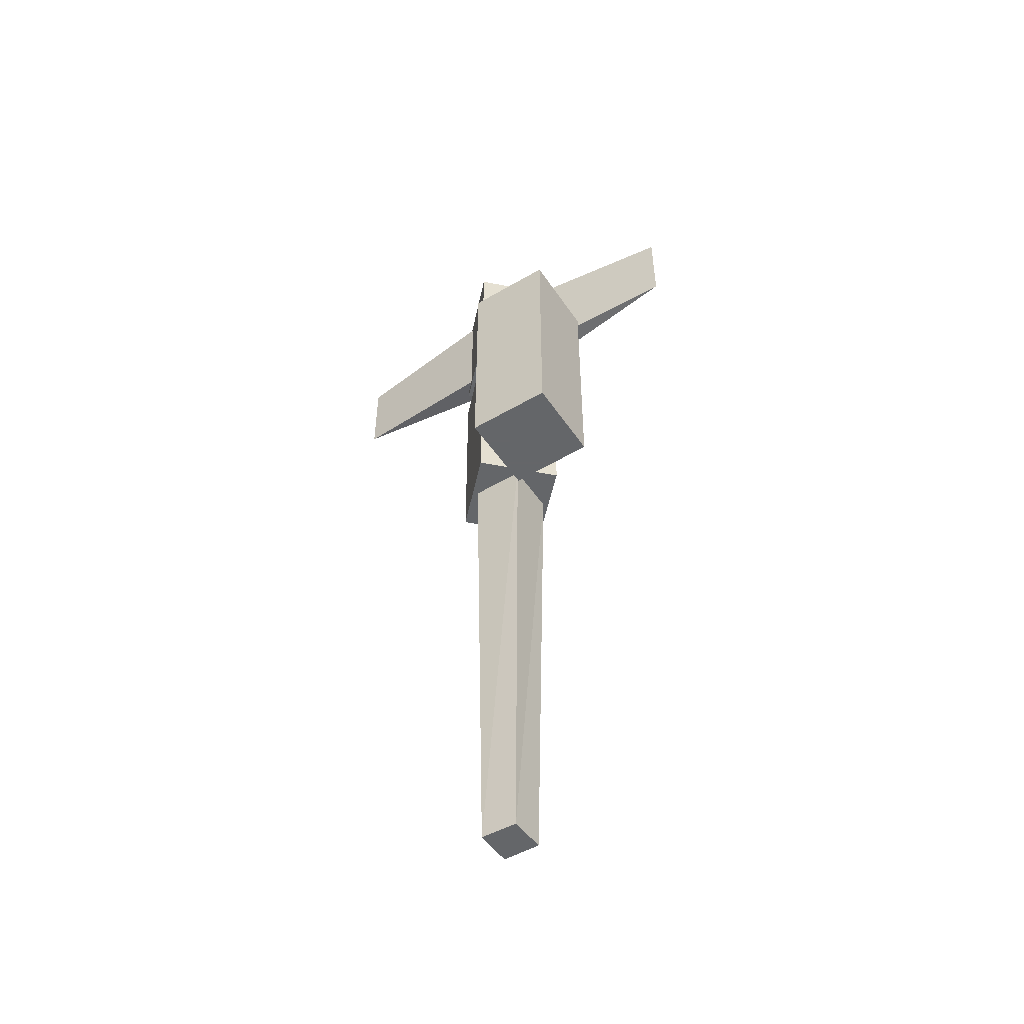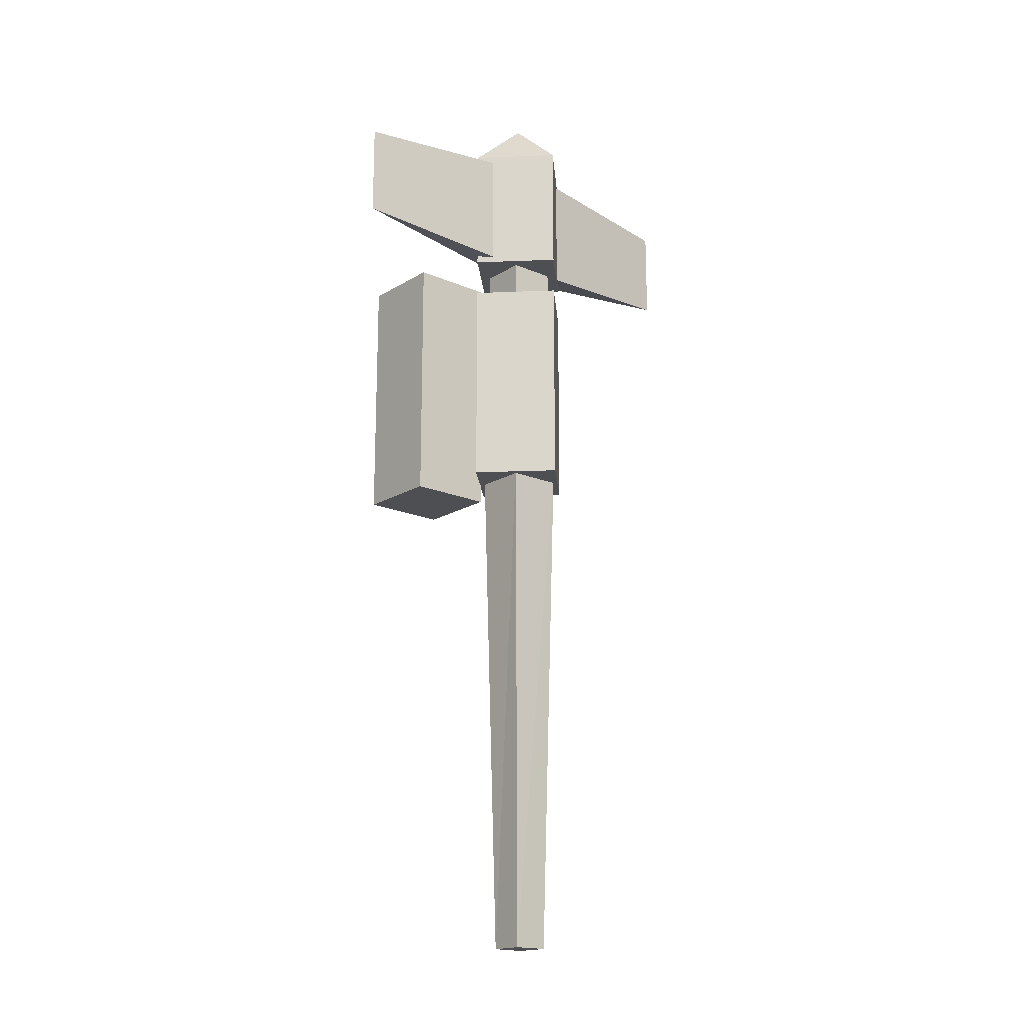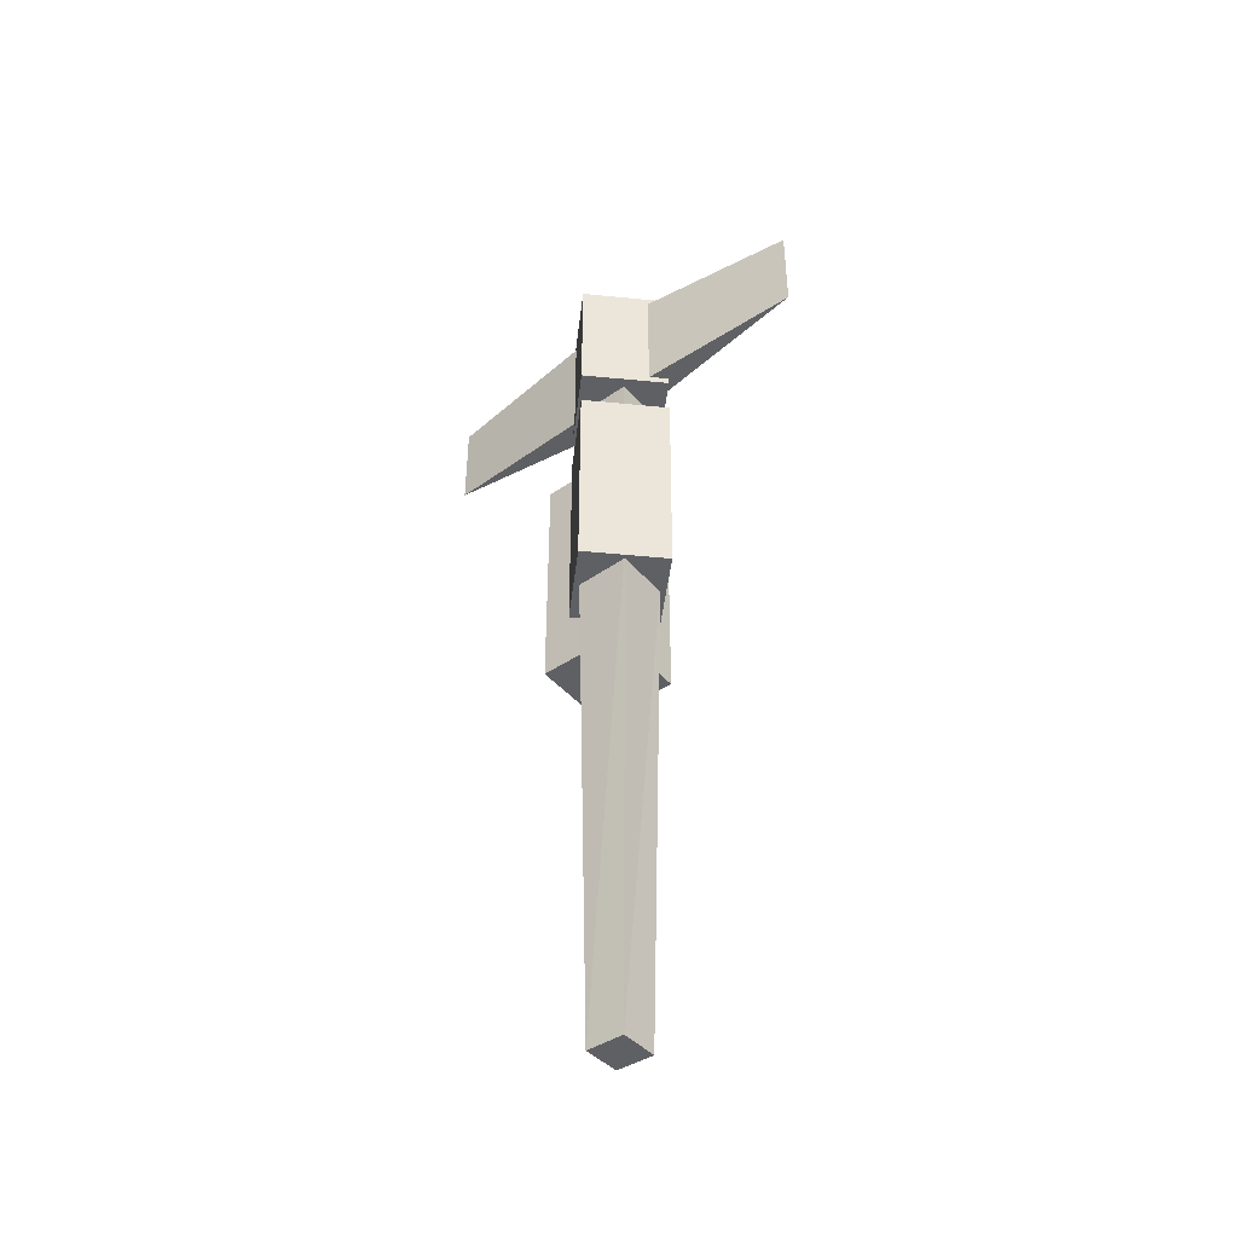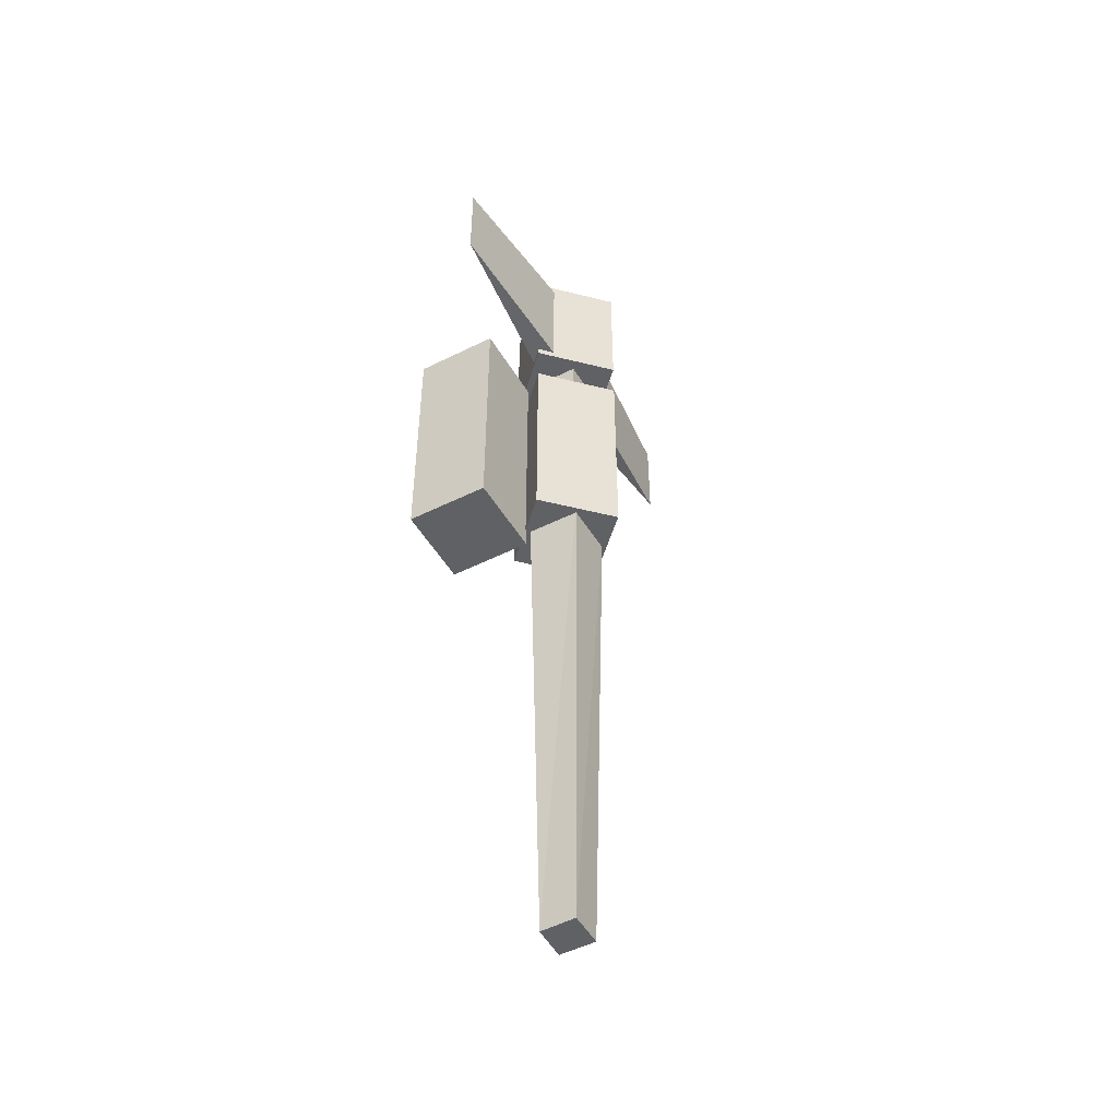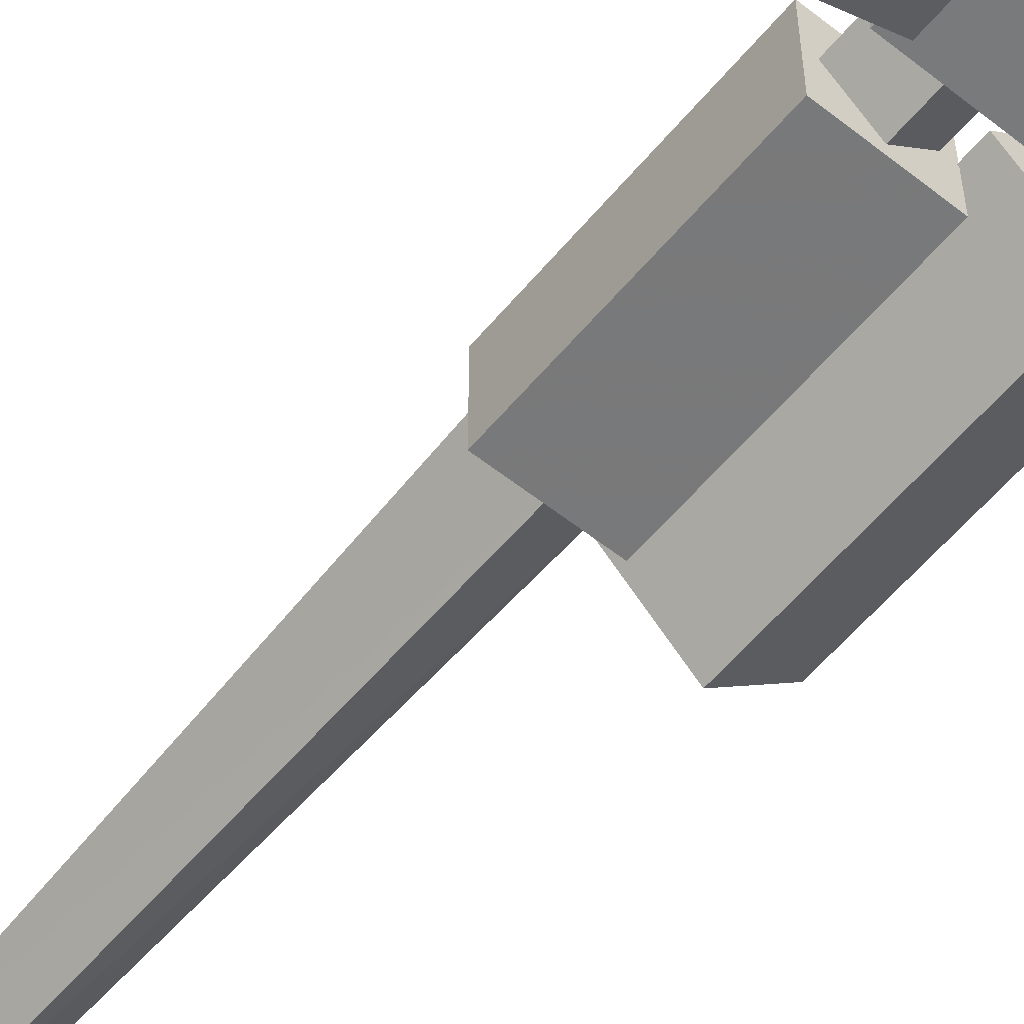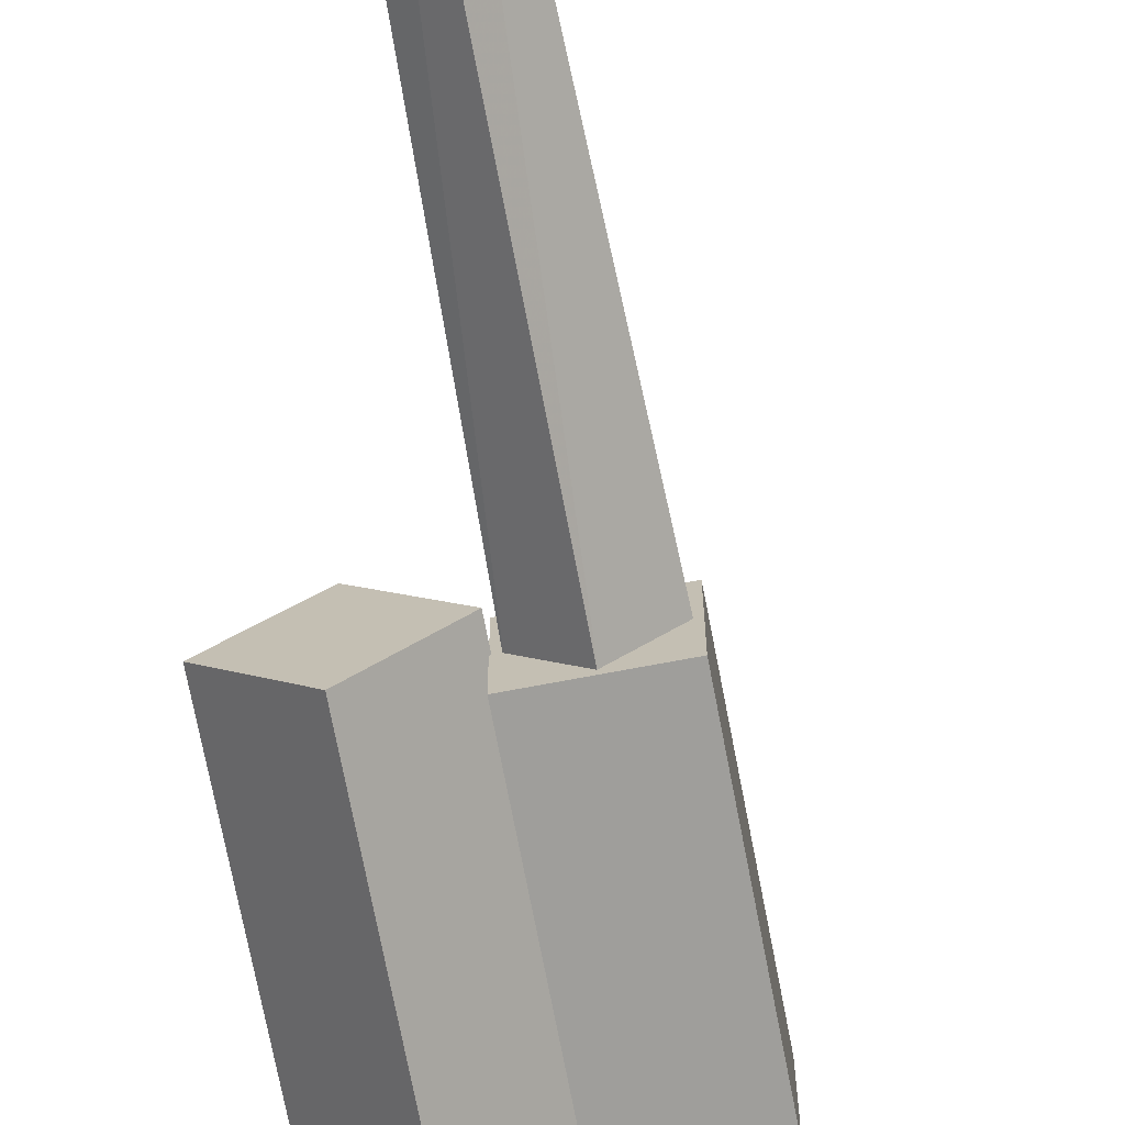
<metadata>
{"format":"obj","ext":"obj","renderer":"f3d","projection":"perspective","resolution":1024,"background":"white","views":[{"elev":-51.7,"azim":-102.0,"up":"+Y"},{"elev":-17.7,"azim":4.6,"up":"+Y"},{"elev":-44.6,"azim":83.4,"up":"+Y"},{"elev":-48.2,"azim":-15.8,"up":"+Y"},{"elev":-58.0,"azim":140.7,"up":"+Z"},{"elev":-70.5,"azim":10.8,"up":"+Z"}]}
</metadata>
<code>
v 0.048 0.092 -0.015
v 0.048 -0.111 -0.015
v 0.048 -0.111 -0.097
v 0.048 0.092 -0.098
v -0.034 -0.111 -0.097
v -0.034 0.092 -0.098
v -0.034 -0.111 -0.015
v -0.034 0.092 -0.015
v 0.007 -0.103 -0.02
v 0.031 -0.59 -0.056
v 0.044 -0.103 -0.056
v 0.007 -0.59 -0.081
v 0.007 -0.103 -0.092
v -0.016 -0.59 -0.056
v -0.029 -0.103 -0.056
v 0.007 -0.59 -0.031
v 0.039 0.091 -0.056
v 0.039 0.13 -0.056
v 0.007 0.091 -0.088
v 0.007 0.13 -0.088
v -0.024 0.091 -0.056
v -0.024 0.13 -0.056
v 0.007 0.091 -0.025
v 0.007 0.13 -0.025
v -0.034 0.254 -0.015
v 0.007 0.306 -0.056
v 0.048 0.128 -0.015
v 0.048 0.254 -0.015
v 0.048 0.128 -0.098
v 0.048 0.254 -0.098
v -0.034 0.128 -0.098
v -0.034 0.254 -0.098
v -0.034 0.128 -0.015
v -0.033 0.134 -0.034
v -0.133 0.146 0.084
v -0.033 0.247 -0.034
v -0.133 0.235 0.084
v -0.016 0.134 -0.016
v -0.016 0.247 -0.016
v 0.03 0.134 -0.096
v 0.147 0.146 -0.196
v 0.03 0.247 -0.096
v 0.147 0.235 -0.196
v 0.048 0.134 -0.079
v 0.048 0.247 -0.079
v -0.09 0.111 0.001
v -0.09 -0.13 0.001
v -0.033 -0.13 -0.056
v -0.033 0.111 -0.056
v -0.09 -0.13 -0.114
v -0.09 0.111 -0.114
v -0.147 -0.13 -0.056
v -0.147 0.111 -0.056
f 28 26 30
f 30 26 32
f 32 26 25
f 25 26 28
f 36 39 37
f 38 34 35
f 45 42 43
f 40 44 41
f 2 3 5 7
f 3 4 6 5
f 8 6 4 1
f 5 6 8 7
f 7 8 1 2
f 2 1 4 3
f 16 10 12 14
f 13 12 10 11
f 11 10 16 9
f 15 14 12 13
f 9 16 14 15
f 21 22 24 23
f 17 18 20 19
f 19 20 22 21
f 23 24 18 17
f 33 27 29 31
f 29 27 28 30
f 31 29 30 32
f 33 31 32 25
f 27 33 25 28
f 34 36 37 35
f 39 38 35 37
f 42 40 41 43
f 44 45 43 41
f 47 48 50 52
f 48 49 51 50
f 53 51 49 46
f 50 51 53 52
f 52 53 46 47
f 47 46 49 48

</code>
